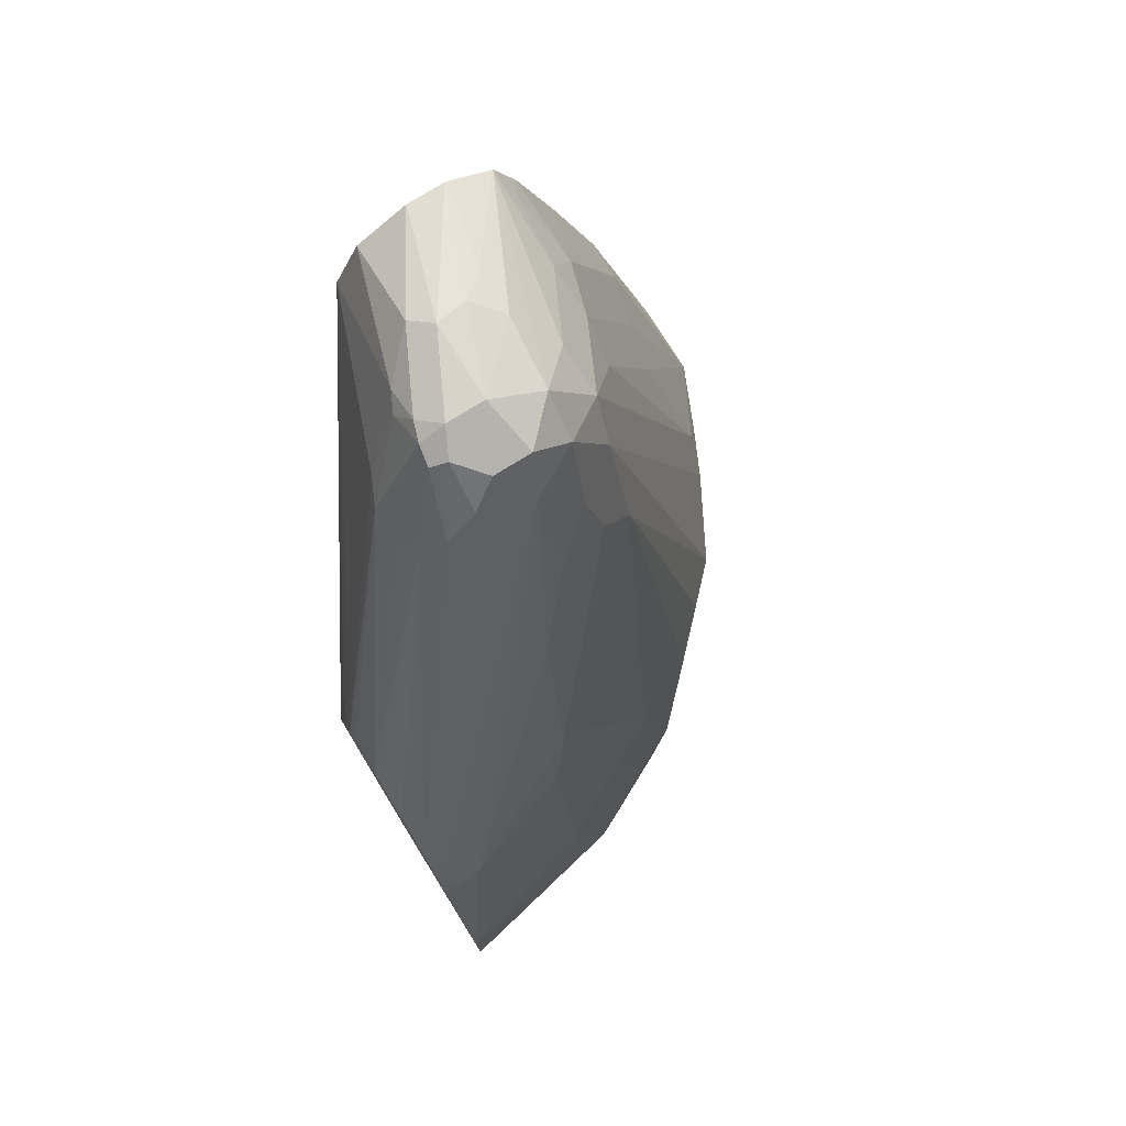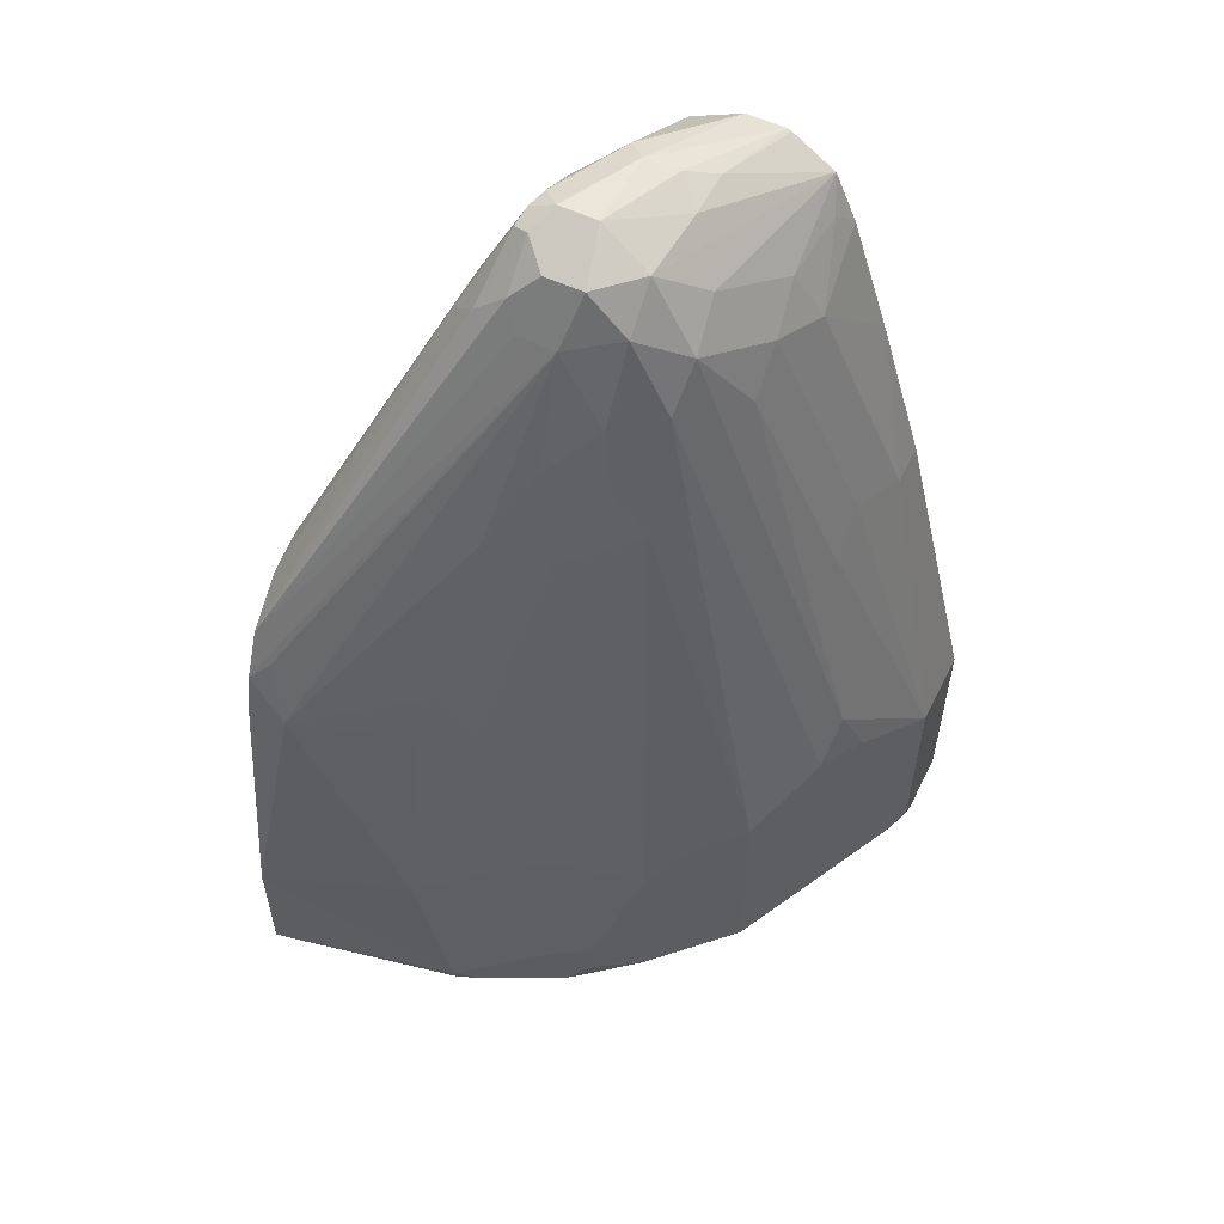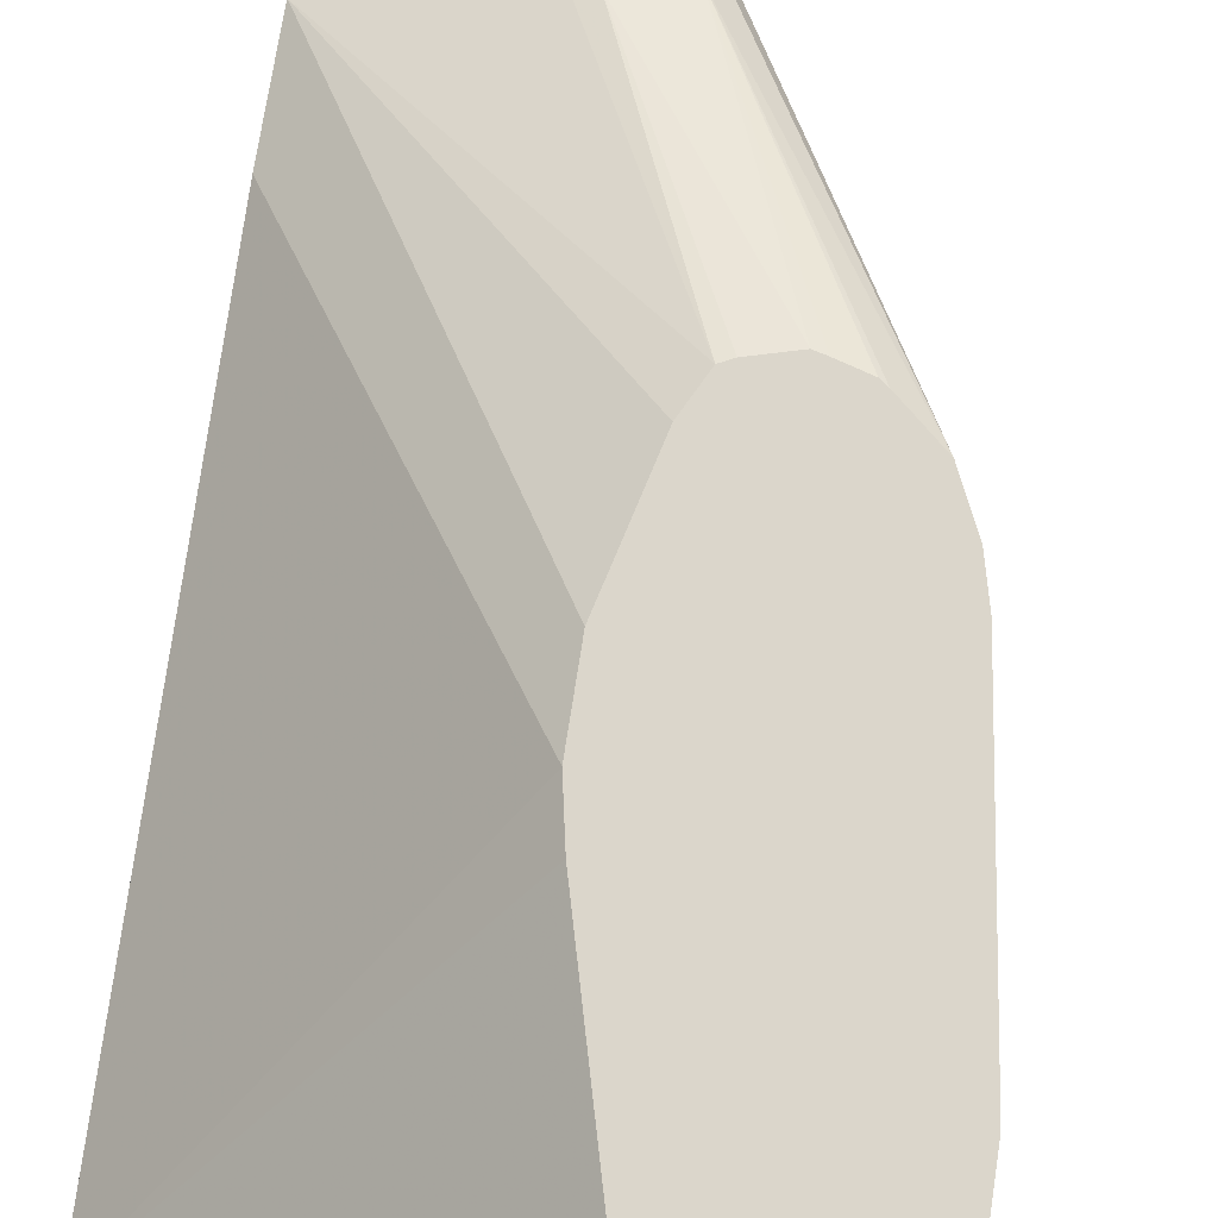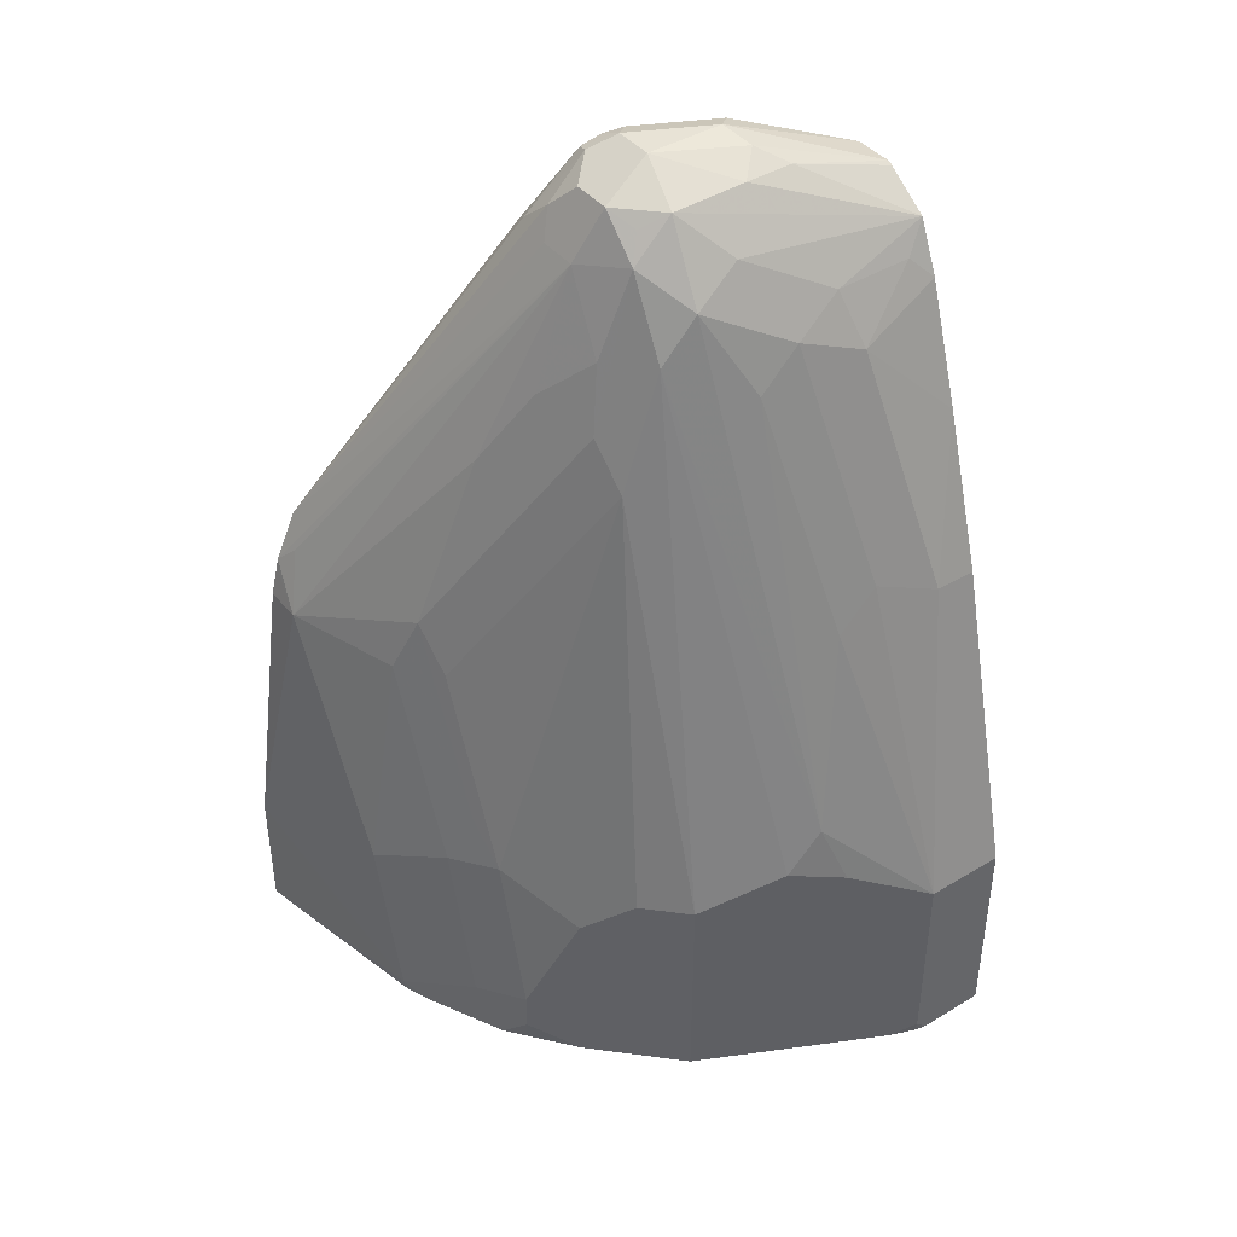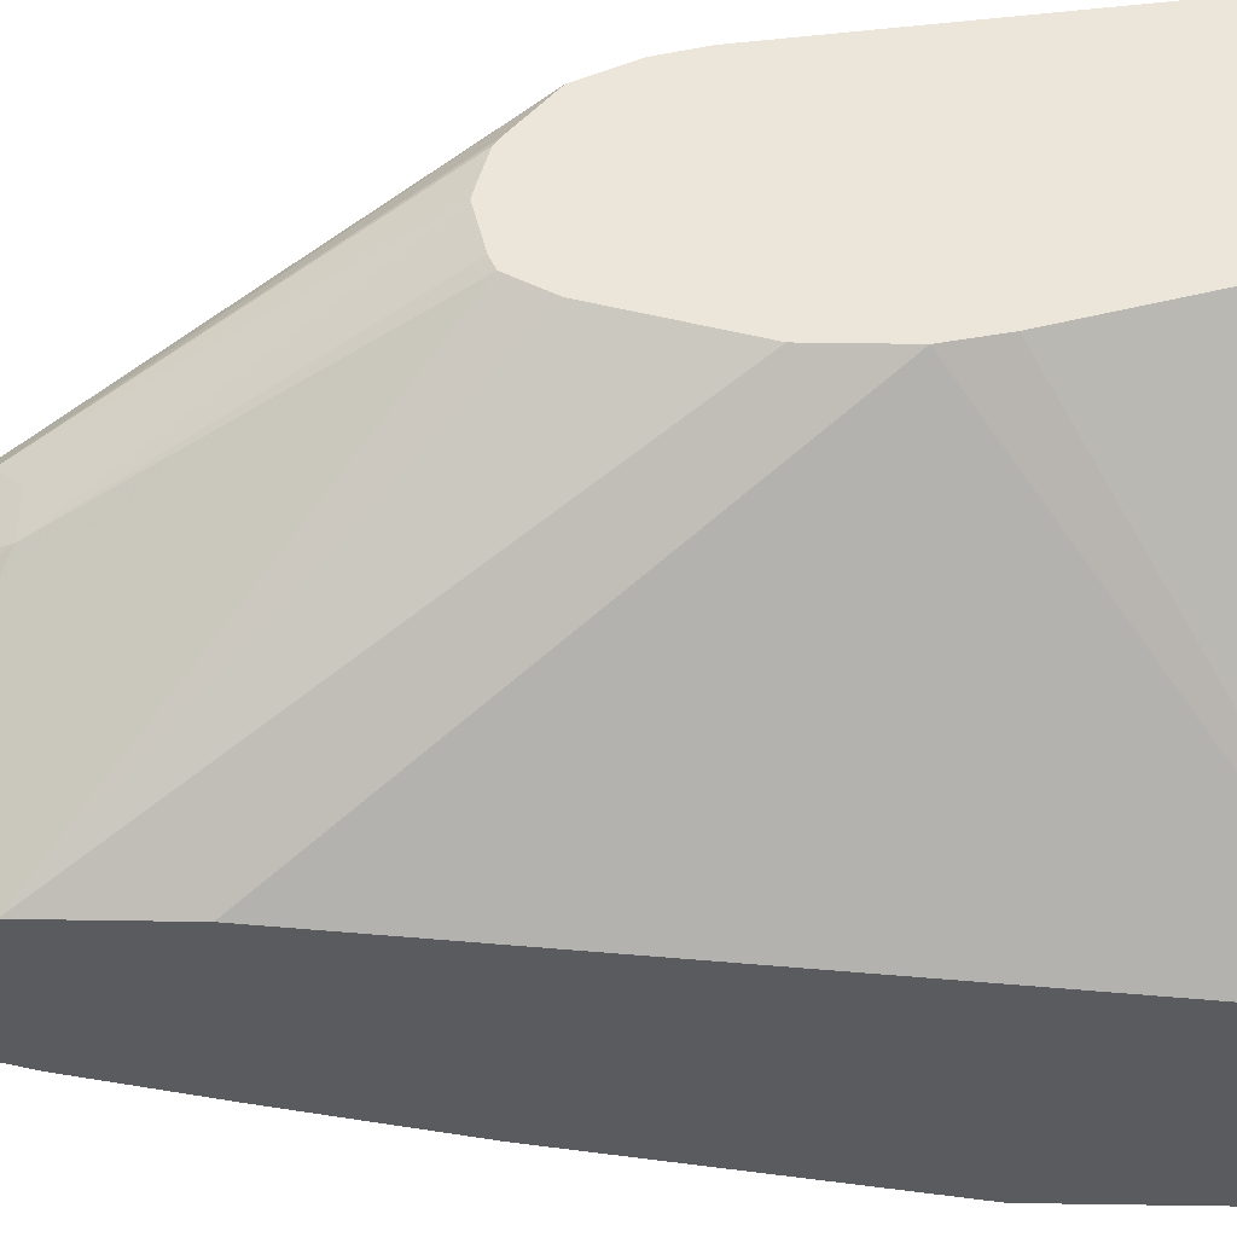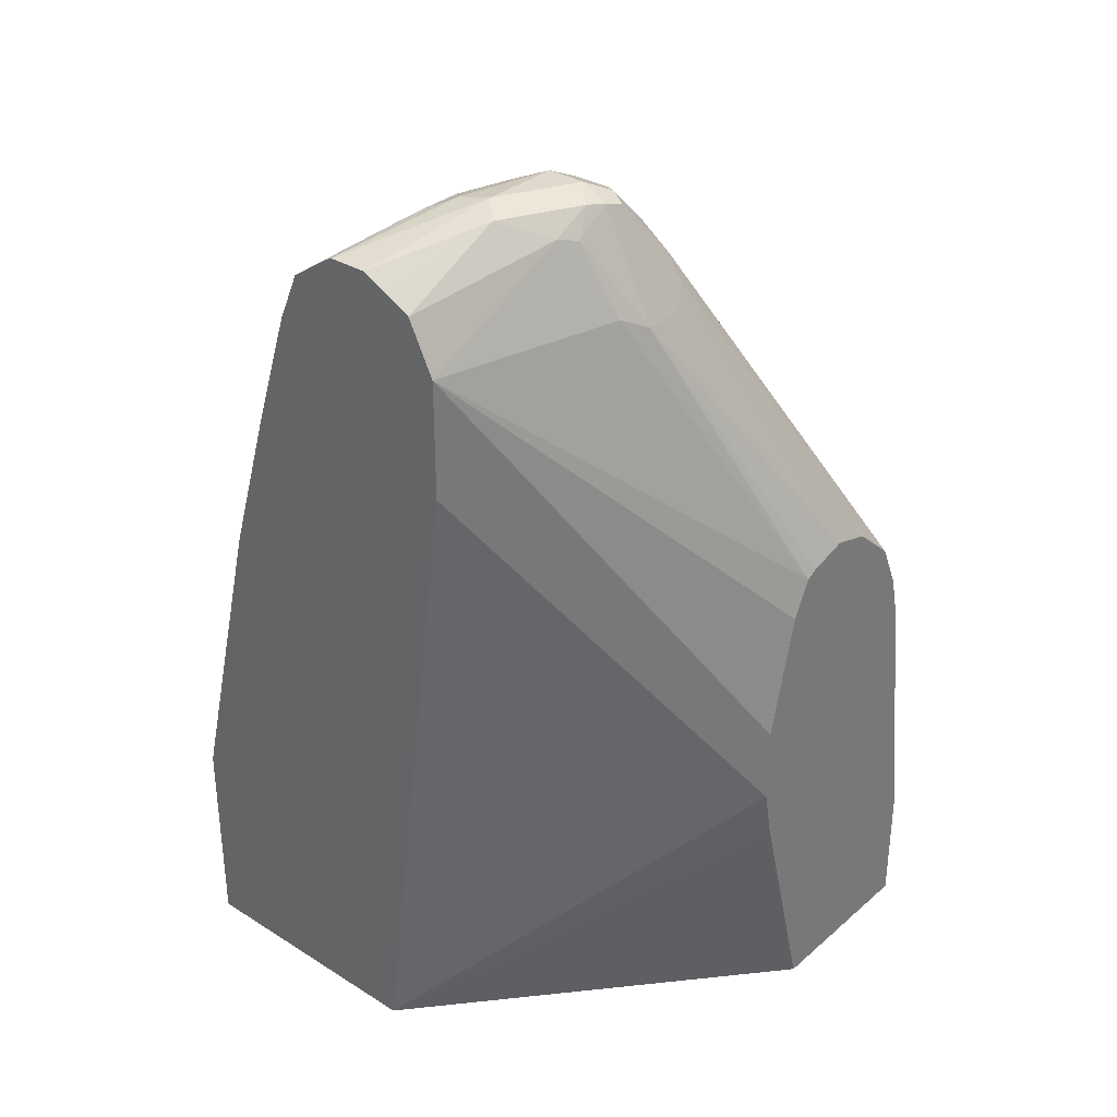
<metadata>
{"format":"obj","ext":"obj","renderer":"f3d","projection":"perspective","resolution":1024,"background":"white","views":[{"elev":76.4,"azim":58.1,"up":"+Y"},{"elev":56.0,"azim":116.3,"up":"+Y"},{"elev":73.6,"azim":8.8,"up":"+Z"},{"elev":41.8,"azim":144.1,"up":"+Y"},{"elev":56.6,"azim":-89.1,"up":"+Z"},{"elev":32.9,"azim":-49.3,"up":"+Y"}]}
</metadata>
<code>
v 0.2363 -0.1516 -0.6629
v 0.06096 -0.1516 -0.8149
v 0.2957 -0.1516 -0.6629
v 0.2019 -0.02591 -0.6629
v 0.06096 -0.1516 -0.9528
v 0.1967 9.651e-05 -0.6629
v 0.06096 0.206 -0.7665
v 0.3286 -0.1516 -0.677
v 0.3314 -0.1515 -0.6629
v 0.09701 -0.1516 -0.9528
v 0.06096 -0.04141 -0.9528
v 0.1967 0.04151 -0.6629
v 0.06096 0.2693 -0.7665
v 0.3107 -0.1516 -0.7599
v 0.3107 -0.145 -0.7665
v 0.328 -0.1484 -0.6801
v 0.3314 -0.1035 -0.6629
v 0.1036 -0.1516 -0.9514
v 0.1036 -0.145 -0.9528
v 0.06096 0.04147 -0.9321
v 0.1036 -0.04141 -0.9528
v 0.2123 0.1063 -0.6629
v 0.2219 0.1258 -0.6629
v 0.1519 0.2762 -0.7319
v 0.1347 0.3159 -0.7561
v 0.06096 0.2961 -0.7798
v 0.3092 -0.1516 -0.7665
v 0.3314 -0.08288 -0.6629
v 0.328 -0.107 -0.6801
v 0.3041 -0.1516 -0.7796
v 0.2969 -0.1381 -0.7941
v 0.29 -0.1242 -0.8079
v 0.3107 -0.06212 -0.7457
v 0.1167 -0.1516 -0.9463
v 0.08288 0.04147 -0.9321
v 0.06096 0.1243 -0.9114
v 0.1554 0.0104 -0.9218
v 0.145 -0.02071 -0.9321
v 0.1174 -0.04832 -0.9459
v 0.08288 0.1243 -0.9114
v 0.1139 0.1346 -0.9011
v 0.1347 0.1139 -0.9011
v 0.2279 0.1288 -0.6629
v 0.1657 0.2693 -0.725
v 0.145 0.3133 -0.7509
v 0.1554 0.3262 -0.7561
v 0.1139 0.3262 -0.7768
v 0.06096 0.2969 -0.7802
v 0.3107 0.02076 -0.7043
v 0.3107 0.06217 -0.6836
v 0.3107 0.06217 -0.6629
v 0.2834 -0.1516 -0.821
v 0.29 -0.145 -0.8079
v 0.2762 -0.1173 -0.8355
v 0.29 -0.04141 -0.7872
v 0.29 0.06217 -0.7457
v 0.1799 -0.1516 -0.9147
v 0.06096 0.206 -0.8861
v 0.1726 -0.0138 -0.9183
v 0.1554 0.2382 -0.8596
v 0.1761 0.2796 -0.8389
v 0.1934 0.2555 -0.8355
v 0.2002 -0.04832 -0.9045
v 0.1036 0.2485 -0.87
v 0.1347 0.2589 -0.8596
v 0.2486 0.1347 -0.6629
v 0.1864 0.2693 -0.725
v 0.1657 0.2831 -0.7319
v 0.1657 0.3245 -0.7526
v 0.1657 0.3314 -0.7665
v 0.1243 0.3314 -0.7872
v 0.06096 0.3107 -0.8079
v 0.06096 0.3103 -0.8071
v 0.06096 0.3034 -0.7933
v 0.2796 0.09319 -0.7561
v 0.2486 0.1864 -0.7665
v 0.2071 0.29 -0.7872
v 0.3003 0.09319 -0.6732
v 0.3055 0.08293 -0.6629
v 0.3066 0.07872 -0.6629
v 0.2829 -0.1516 -0.822
v 0.2762 -0.1381 -0.8355
v 0.2555 -0.05522 -0.8562
v 0.2762 -0.03451 -0.8148
v 0.2796 -0.01035 -0.7975
v 0.2002 -0.1516 -0.9045
v 0.06096 0.2681 -0.8654
v 0.214 -0.03451 -0.8976
v 0.1519 0.2969 -0.8355
v 0.1726 0.3176 -0.8148
v 0.1934 0.2969 -0.8148
v 0.2175 0.2175 -0.8182
v 0.214 0.1933 -0.8355
v 0.07253 0.2796 -0.8596
v 0.1105 0.2762 -0.8562
v 0.2545 0.1331 -0.6629
v 0.1968 0.2796 -0.7302
v 0.1864 0.2831 -0.7319
v 0.1761 0.321 -0.7509
v 0.1657 0.3314 -0.7872
v 0.1795 0.3245 -0.7596
v 0.1934 0.3176 -0.7733
v 0.1208 0.3279 -0.8044
v 0.06096 0.3107 -0.8286
v 0.2762 0.06908 -0.7733
v 0.2382 0.1761 -0.7975
v 0.2348 0.1933 -0.7941
v 0.2279 0.2278 -0.7872
v 0.2106 0.252 -0.8113
v 0.1934 0.3176 -0.7941
v 0.2071 0.29 -0.7665
v 0.2941 0.1077 -0.6629
v 0.2752 -0.1516 -0.8318
v 0.2555 -0.1516 -0.8562
v 0.2348 -0.03451 -0.8769
v 0.2348 0.1519 -0.8148
v 0.2555 0.1104 -0.7941
v 0.214 -0.1516 -0.8976
v 0.06096 0.2944 -0.8537
v 0.1347 0.321 -0.8182
v 0.1864 0.3107 -0.8079
v 0.2693 0.1289 -0.6629
v 0.202 0.29 -0.7432
v 0.273 0.1262 -0.6629
v 0.2002 0.3038 -0.7596
v 0.1088 0.321 -0.8182
v 0.06096 0.3095 -0.8309
v 0.06096 0.3026 -0.8412
f 64 87 94
f 63 118 86
f 63 88 118
f 62 93 88
f 62 92 93
f 61 89 90
f 61 91 62
f 61 90 91
f 61 95 89
f 61 65 95
f 59 62 88
f 60 65 61
f 62 91 92
f 64 94 95
f 70 101 102
f 66 96 97
f 66 97 67
f 67 97 98
f 68 98 99
f 68 99 69
f 69 99 70
f 70 100 71
f 70 99 101
f 70 102 110
f 70 110 100
f 71 100 103
f 59 88 63
f 71 103 104
f 64 95 65
f 58 87 64
f 46 69 70
f 56 85 75
f 71 104 72
f 44 67 98
f 44 98 68
f 44 68 45
f 44 66 67
f 45 69 46
f 45 68 69
f 46 70 47
f 47 70 71
f 47 71 72
f 47 72 73
f 47 73 74
f 47 74 48
f 57 63 86
f 49 56 50
f 50 75 76
f 50 76 77
f 50 77 78
f 50 78 79
f 50 79 80
f 50 80 51
f 52 81 82
f 52 82 54
f 54 82 114
f 54 114 83
f 54 83 84
f 55 84 85
f 55 85 56
f 50 56 75
f 75 85 105
f 100 120 103
f 75 106 107
f 91 121 110
f 91 109 92
f 92 107 106
f 92 106 93
f 92 109 108
f 92 108 107
f 93 106 116
f 94 119 95
f 96 122 97
f 97 123 99
f 97 99 98
f 97 122 124
f 97 124 112
f 90 121 91
f 97 112 123
f 101 123 125
f 101 125 102
f 103 120 126
f 103 126 104
f 104 126 127
f 105 117 106
f 106 117 116
f 111 125 112
f 112 125 123
f 119 128 126
f 119 126 120
f 126 128 127
f 43 66 44
f 99 123 101
f 75 105 106
f 90 110 121
f 90 120 100
f 75 107 108
f 75 108 76
f 76 108 77
f 77 109 91
f 77 91 110
f 77 110 102
f 77 102 125
f 77 125 111
f 77 111 112
f 77 112 79
f 77 79 78
f 77 108 109
f 81 113 82
f 90 100 110
f 82 113 114
f 83 118 88
f 83 88 115
f 83 115 93
f 83 93 84
f 84 93 116
f 84 116 117
f 84 117 105
f 84 105 85
f 87 119 94
f 88 93 115
f 89 119 90
f 89 95 119
f 90 119 120
f 83 114 118
f 42 65 60
f 2 7 13
f 40 65 41
f 1 6 4
f 1 4 2
f 2 4 6
f 2 6 7
f 41 65 42
f 2 13 26
f 2 26 48
f 2 48 74
f 2 74 73
f 2 72 104
f 2 104 127
f 2 127 128
f 2 128 119
f 2 119 87
f 2 87 58
f 2 58 36
f 2 36 20
f 2 20 11
f 2 11 5
f 3 8 9
f 5 11 21
f 5 21 19
f 5 19 10
f 6 12 13
f 6 13 7
f 8 14 15
f 8 15 9
f 1 12 6
f 1 22 12
f 1 23 22
f 1 43 23
f 1 2 5
f 1 5 10
f 1 10 18
f 1 18 34
f 1 34 57
f 1 57 86
f 1 86 118
f 1 118 114
f 1 114 113
f 1 113 81
f 1 81 52
f 1 52 30
f 1 30 27
f 9 15 16
f 1 27 14
f 1 8 3
f 1 3 9
f 1 9 17
f 1 17 28
f 1 28 51
f 1 51 80
f 1 80 79
f 1 79 112
f 1 112 124
f 1 124 122
f 1 122 96
f 1 96 66
f 1 66 43
f 1 14 8
f 9 16 29
f 2 73 72
f 10 19 18
f 25 45 46
f 25 46 47
f 25 47 48
f 25 48 26
f 28 33 49
f 28 49 50
f 28 50 51
f 30 52 53
f 30 53 31
f 31 53 32
f 32 53 52
f 32 52 54
f 32 54 84
f 24 45 25
f 32 84 55
f 33 56 49
f 34 39 38
f 34 38 57
f 9 29 17
f 37 59 38
f 37 42 60
f 37 60 61
f 37 61 62
f 37 62 59
f 38 59 63
f 38 63 57
f 40 58 64
f 40 64 65
f 33 55 56
f 24 44 45
f 36 58 40
f 23 43 44
f 23 44 24
f 11 20 35
f 11 35 21
f 12 22 13
f 13 22 23
f 13 23 24
f 13 25 26
f 14 27 15
f 15 28 29
f 15 29 16
f 15 27 30
f 15 30 31
f 15 31 32
f 15 32 55
f 13 24 25
f 15 33 28
f 21 42 37
f 15 55 33
f 21 41 42
f 21 40 41
f 21 39 34
f 21 38 39
f 21 35 40
f 20 40 35
f 20 36 40
f 19 21 34
f 18 19 34
f 17 29 28
f 21 37 38

</code>
